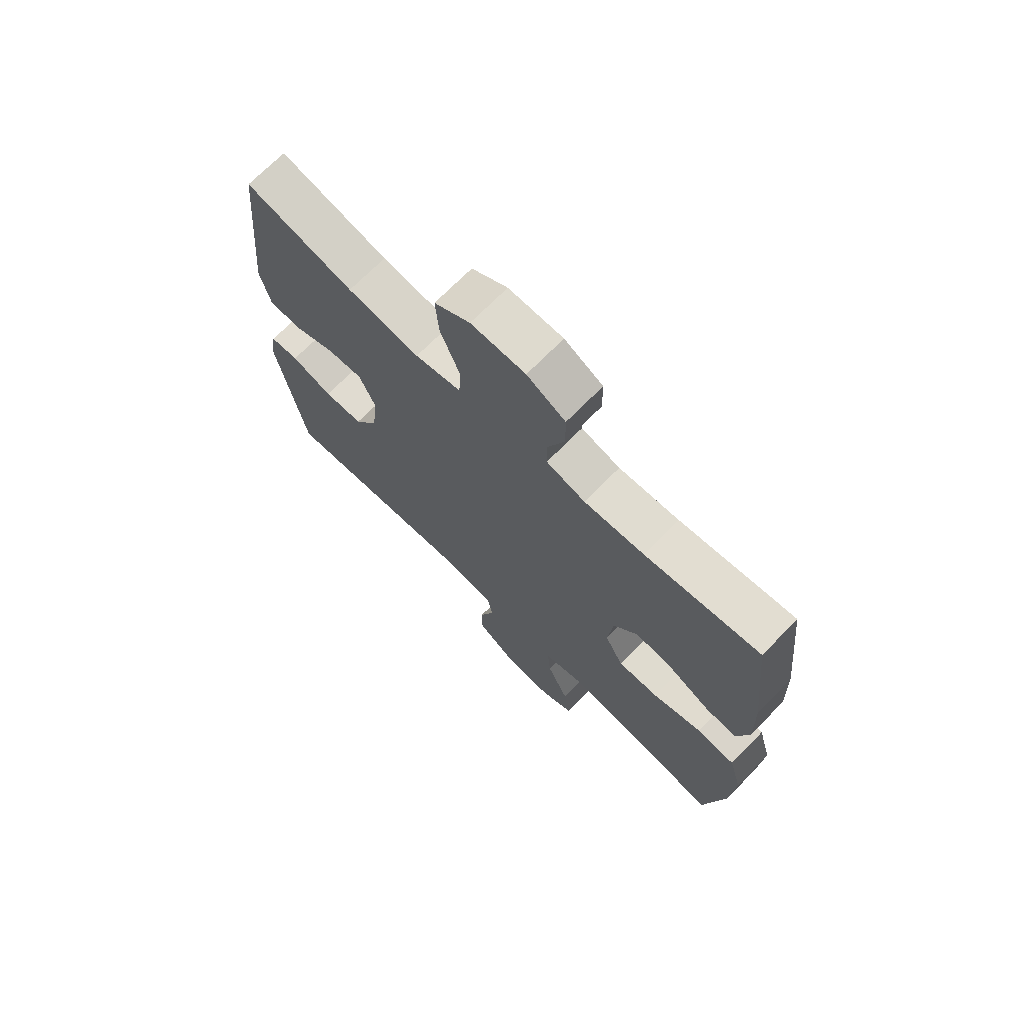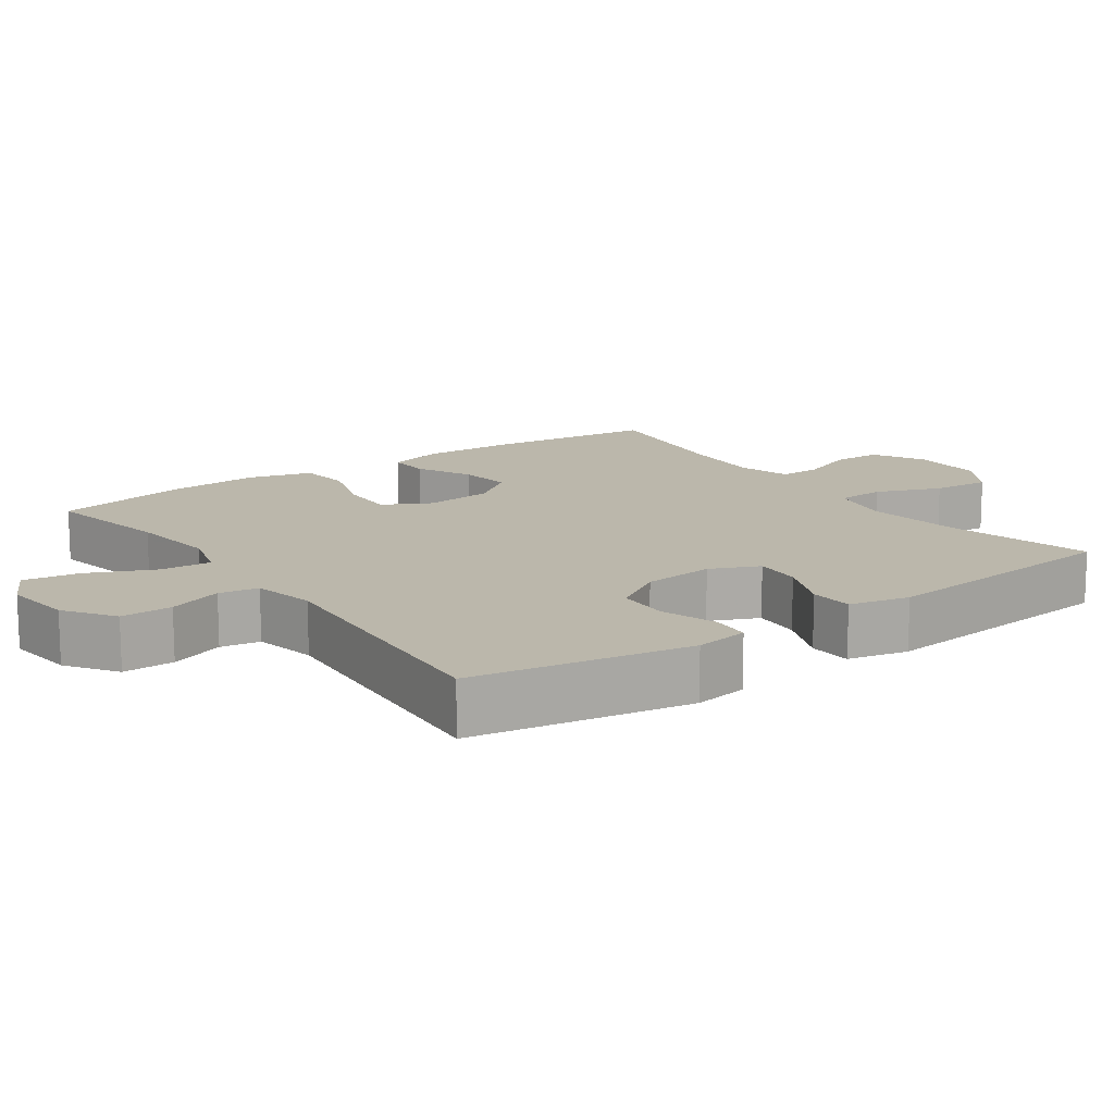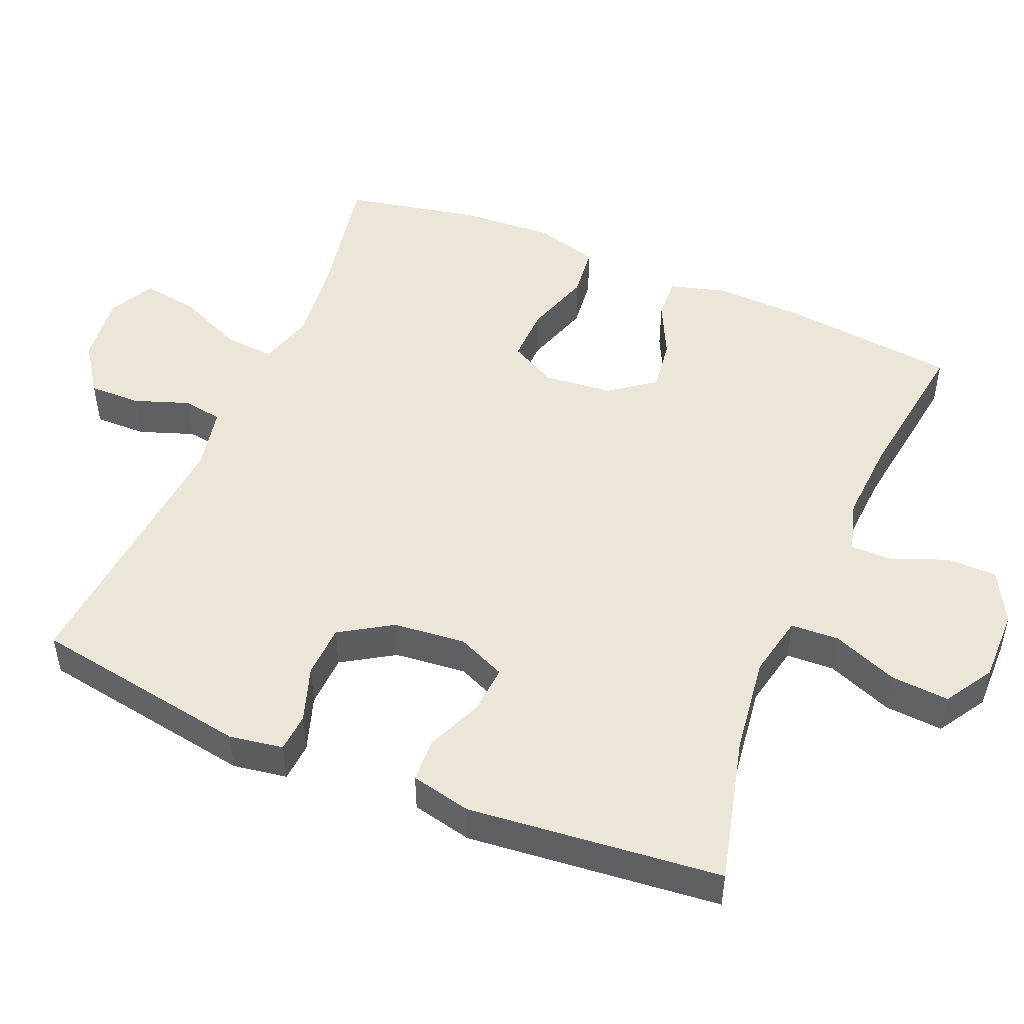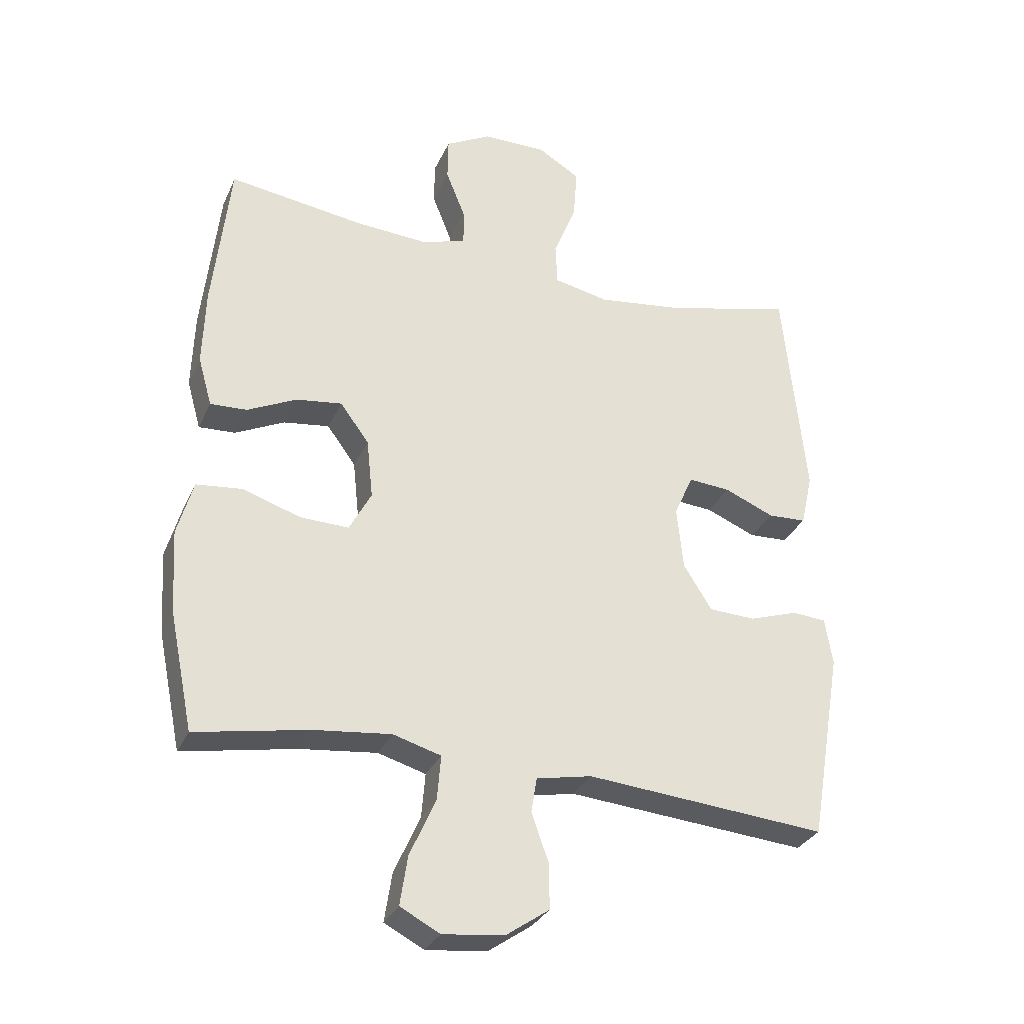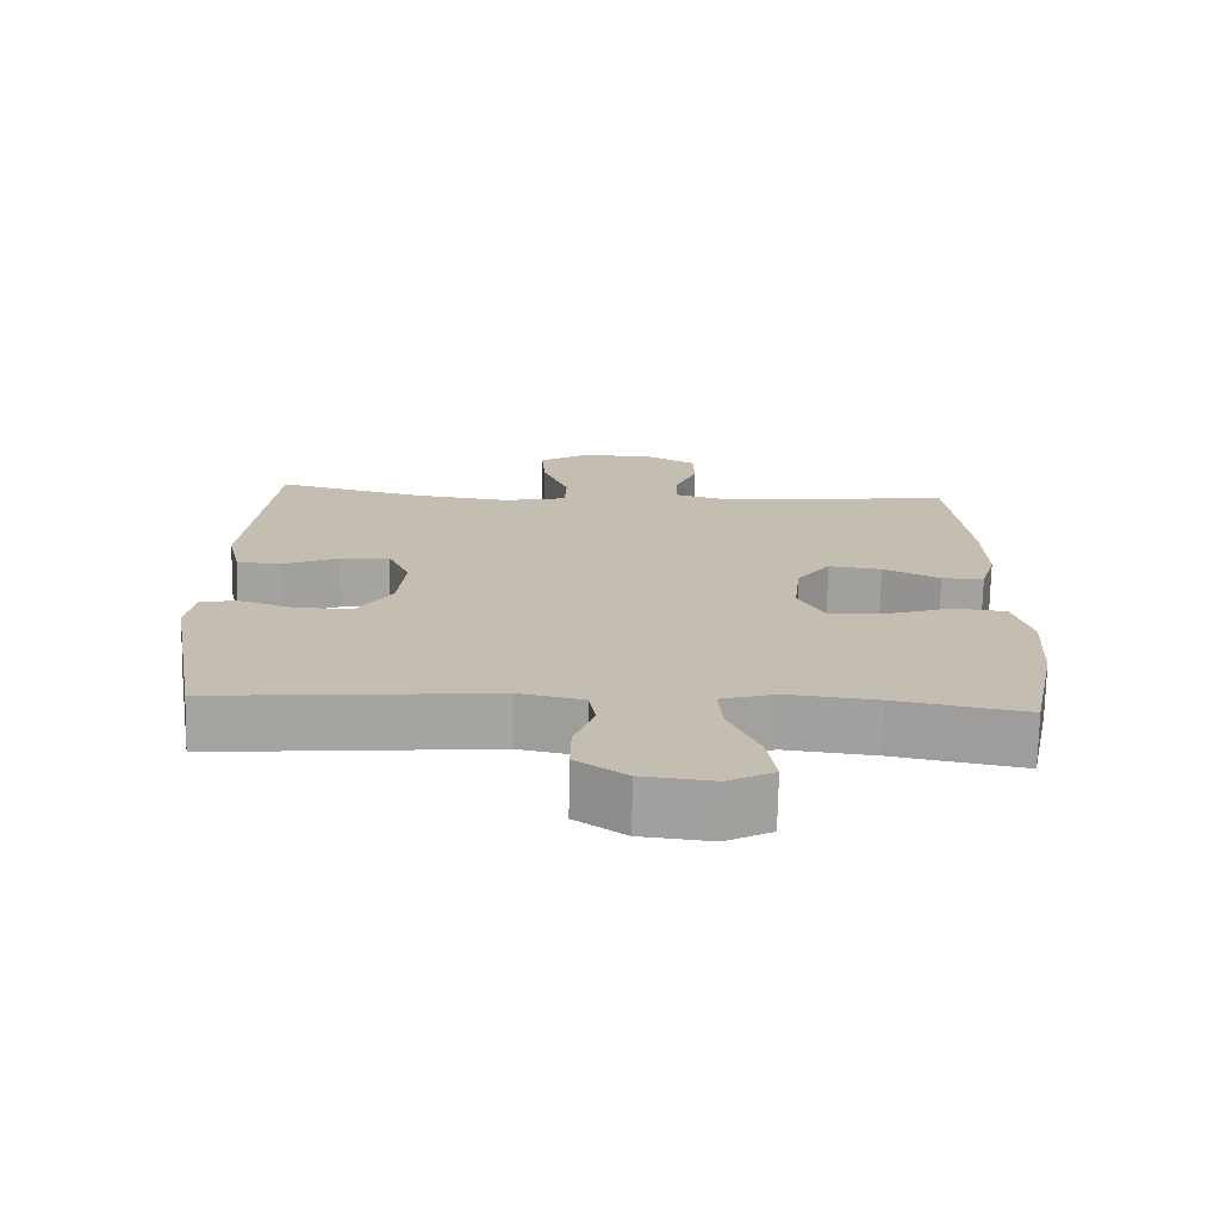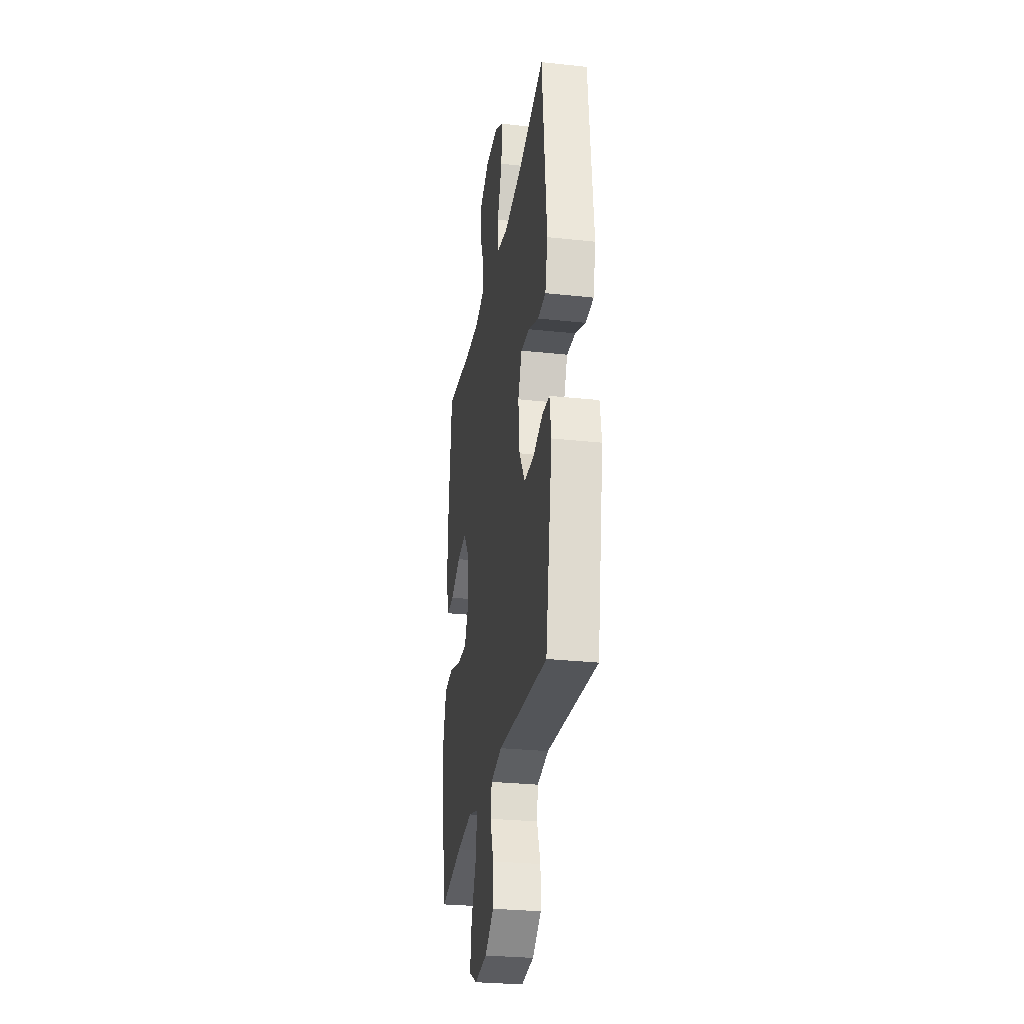
<metadata>
{"format":"obj","ext":"obj","renderer":"f3d","projection":"perspective","resolution":1024,"background":"white","views":[{"elev":71.0,"azim":44.5,"up":"+Z"},{"elev":14.2,"azim":-125.4,"up":"+Y"},{"elev":49.2,"azim":-67.2,"up":"+Y"},{"elev":-30.9,"azim":158.8,"up":"+Z"},{"elev":-73.0,"azim":-1.2,"up":"+Z"},{"elev":-28.7,"azim":-99.2,"up":"+Z"}]}
</metadata>
<code>
v 0.5 0.07 -0.5
v 0.321 0.07 -0.466
v 0.198 0.07 -0.452
v 0.122 0.07 -0.474
v 0.128 0.07 -0.545
v 0.169 0.07 -0.637
v 0.181 0.07 -0.715
v 0.118 0.07 -0.748
v 0.021 0.07 -0.737
v -0.048 0.07 -0.689
v -0.047 0.07 -0.617
v -0.02 0.07 -0.541
v -0.029 0.07 -0.486
v -0.117 0.07 -0.468
v -0.5 0.07 -0.5
v -0.552 0.07 -0.196
v -0.54 0.07 -0.121
v -0.486 0.07 -0.117
v -0.408 0.07 -0.143
v -0.334 0.07 -0.14
v -0.289 0.07 -0.068
v -0.279 0.07 0.032
v -0.309 0.07 0.1
v -0.376 0.07 0.095
v -0.455 0.07 0.062
v -0.516 0.07 0.065
v -0.535 0.07 0.149
v -0.5 0.07 0.5
v -0.296 0.07 0.449
v -0.16 0.07 0.431
v -0.073 0.07 0.449
v -0.07 0.07 0.516
v -0.106 0.07 0.607
v -0.112 0.07 0.688
v -0.045 0.07 0.729
v 0.057 0.07 0.728
v 0.129 0.07 0.689
v 0.13 0.07 0.62
v 0.099 0.07 0.542
v 0.099 0.07 0.484
v 0.172 0.07 0.463
v 0.285 0.07 0.47
v 0.5 0.07 0.5
v 0.527 0.07 0.255
v 0.531 0.07 0.132
v 0.509 0.07 0.054
v 0.451 0.07 0.057
v 0.373 0.07 0.095
v 0.3 0.07 0.105
v 0.254 0.07 0.043
v 0.244 0.07 -0.052
v 0.279 0.07 -0.118
v 0.356 0.07 -0.116
v 0.449 0.07 -0.086
v 0.521 0.07 -0.094
v 0.546 0.07 -0.182
v 0.538 0.07 -0.314
v 0.5 0 -0.5
v 0.321 0 -0.466
v 0.198 0 -0.452
v 0.122 0 -0.474
v 0.128 0 -0.545
v 0.169 0 -0.637
v 0.181 0 -0.715
v 0.118 0 -0.748
v 0.021 0 -0.737
v -0.048 0 -0.689
v -0.047 0 -0.617
v -0.02 0 -0.541
v -0.029 0 -0.486
v -0.117 0 -0.468
v -0.5 0 -0.5
v -0.552 0 -0.196
v -0.54 0 -0.121
v -0.486 0 -0.117
v -0.408 0 -0.143
v -0.334 0 -0.14
v -0.289 0 -0.068
v -0.279 0 0.032
v -0.309 0 0.1
v -0.376 0 0.095
v -0.455 0 0.062
v -0.516 0 0.065
v -0.535 0 0.149
v -0.5 0 0.5
v -0.296 0 0.449
v -0.16 0 0.431
v -0.073 0 0.449
v -0.07 0 0.516
v -0.106 0 0.607
v -0.112 0 0.688
v -0.045 0 0.729
v 0.057 0 0.728
v 0.129 0 0.689
v 0.13 0 0.62
v 0.099 0 0.542
v 0.099 0 0.484
v 0.172 0 0.463
v 0.285 0 0.47
v 0.5 0 0.5
v 0.527 0 0.255
v 0.531 0 0.132
v 0.509 0 0.054
v 0.451 0 0.057
v 0.373 0 0.095
v 0.3 0 0.105
v 0.254 0 0.043
v 0.244 0 -0.052
v 0.279 0 -0.118
v 0.356 0 -0.116
v 0.449 0 -0.086
v 0.521 0 -0.094
v 0.546 0 -0.182
v 0.538 0 -0.314
f 56 57 1 2
f 53 54 55 56
f 52 53 56 2
f 51 52 2 3
f 50 51 3 4
f 45 46 47 48
f 45 48 49
f 42 43 44 45
f 41 42 45 49
f 40 41 49 50
f 36 37 38 39
f 36 39 40
f 35 36 40
f 32 33 34 35
f 31 32 35 40
f 30 31 40 50
f 26 27 28 29
f 24 25 26 29
f 23 24 29 30
f 22 23 30 50
f 16 17 18 19
f 14 15 16 19
f 13 14 19 20
f 9 10 11 12
f 9 12 13
f 8 9 13
f 5 6 7 8
f 4 5 8 13
f 21 22 50 4
f 4 13 20 21
f 59 58 114 113
f 113 112 111 110
f 59 113 110 109
f 60 59 109 108
f 61 60 108 107
f 105 104 103 102
f 106 105 102
f 102 101 100 99
f 106 102 99 98
f 107 106 98 97
f 96 95 94 93
f 97 96 93
f 97 93 92
f 92 91 90 89
f 97 92 89 88
f 107 97 88 87
f 86 85 84 83
f 86 83 82 81
f 87 86 81 80
f 107 87 80 79
f 76 75 74 73
f 76 73 72 71
f 77 76 71 70
f 69 68 67 66
f 70 69 66
f 70 66 65
f 65 64 63 62
f 70 65 62 61
f 61 107 79 78
f 78 77 70 61
f 1 58 59 2
f 2 59 60 3
f 3 60 61 4
f 4 61 62 5
f 5 62 63 6
f 6 63 64 7
f 7 64 65 8
f 8 65 66 9
f 9 66 67 10
f 10 67 68 11
f 11 68 69 12
f 12 69 70 13
f 13 70 71 14
f 14 71 72 15
f 15 72 73 16
f 16 73 74 17
f 17 74 75 18
f 18 75 76 19
f 19 76 77 20
f 20 77 78 21
f 21 78 79 22
f 22 79 80 23
f 23 80 81 24
f 24 81 82 25
f 25 82 83 26
f 26 83 84 27
f 27 84 85 28
f 28 85 86 29
f 29 86 87 30
f 30 87 88 31
f 31 88 89 32
f 32 89 90 33
f 33 90 91 34
f 34 91 92 35
f 35 92 93 36
f 36 93 94 37
f 37 94 95 38
f 38 95 96 39
f 39 96 97 40
f 40 97 98 41
f 41 98 99 42
f 42 99 100 43
f 43 100 101 44
f 44 101 102 45
f 45 102 103 46
f 46 103 104 47
f 47 104 105 48
f 48 105 106 49
f 49 106 107 50
f 50 107 108 51
f 51 108 109 52
f 52 109 110 53
f 53 110 111 54
f 54 111 112 55
f 55 112 113 56
f 56 113 114 57
f 57 114 58 1

</code>
